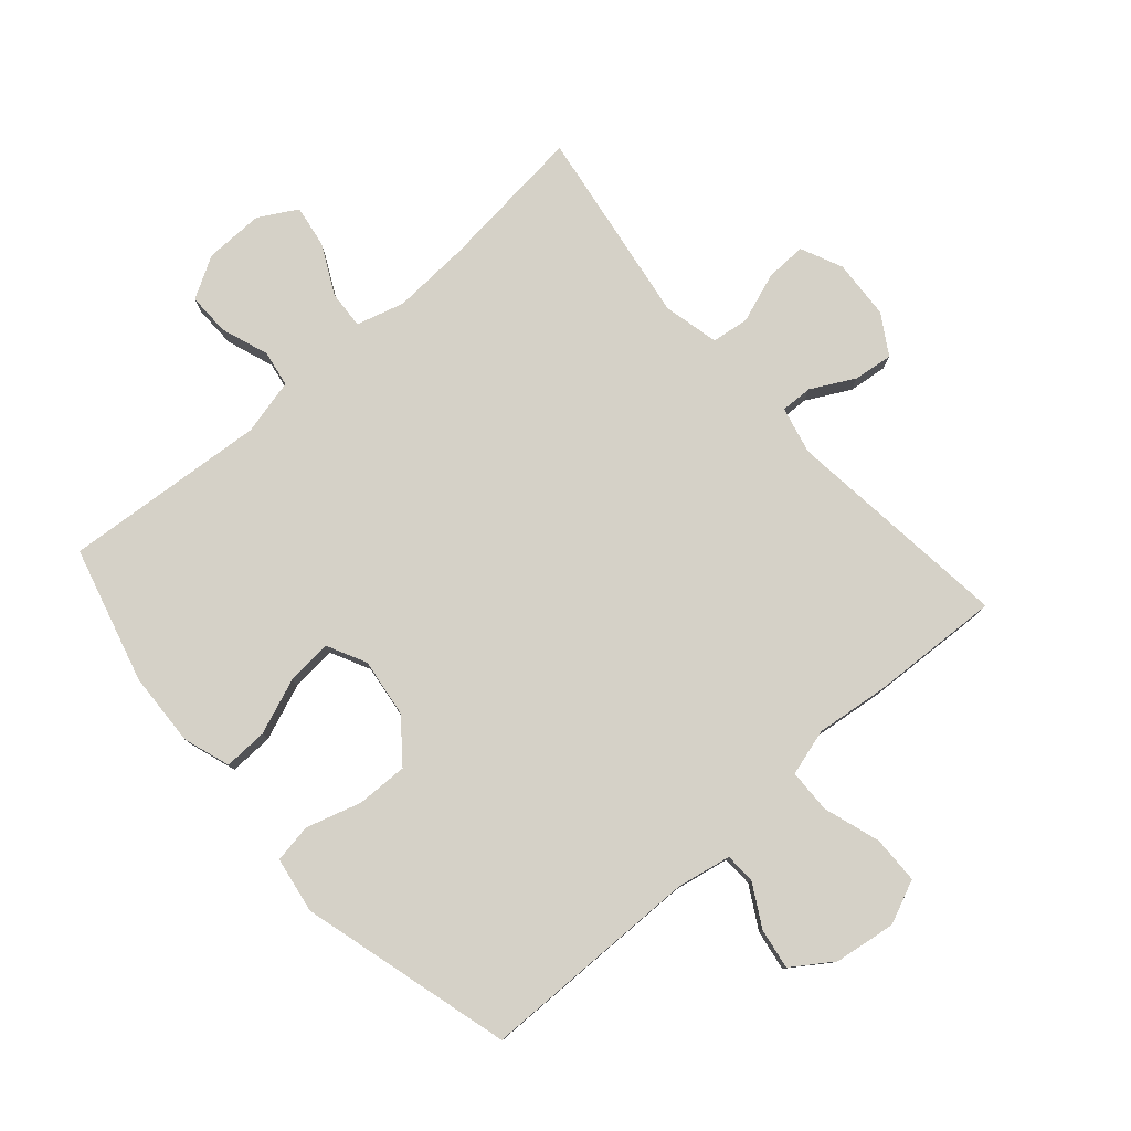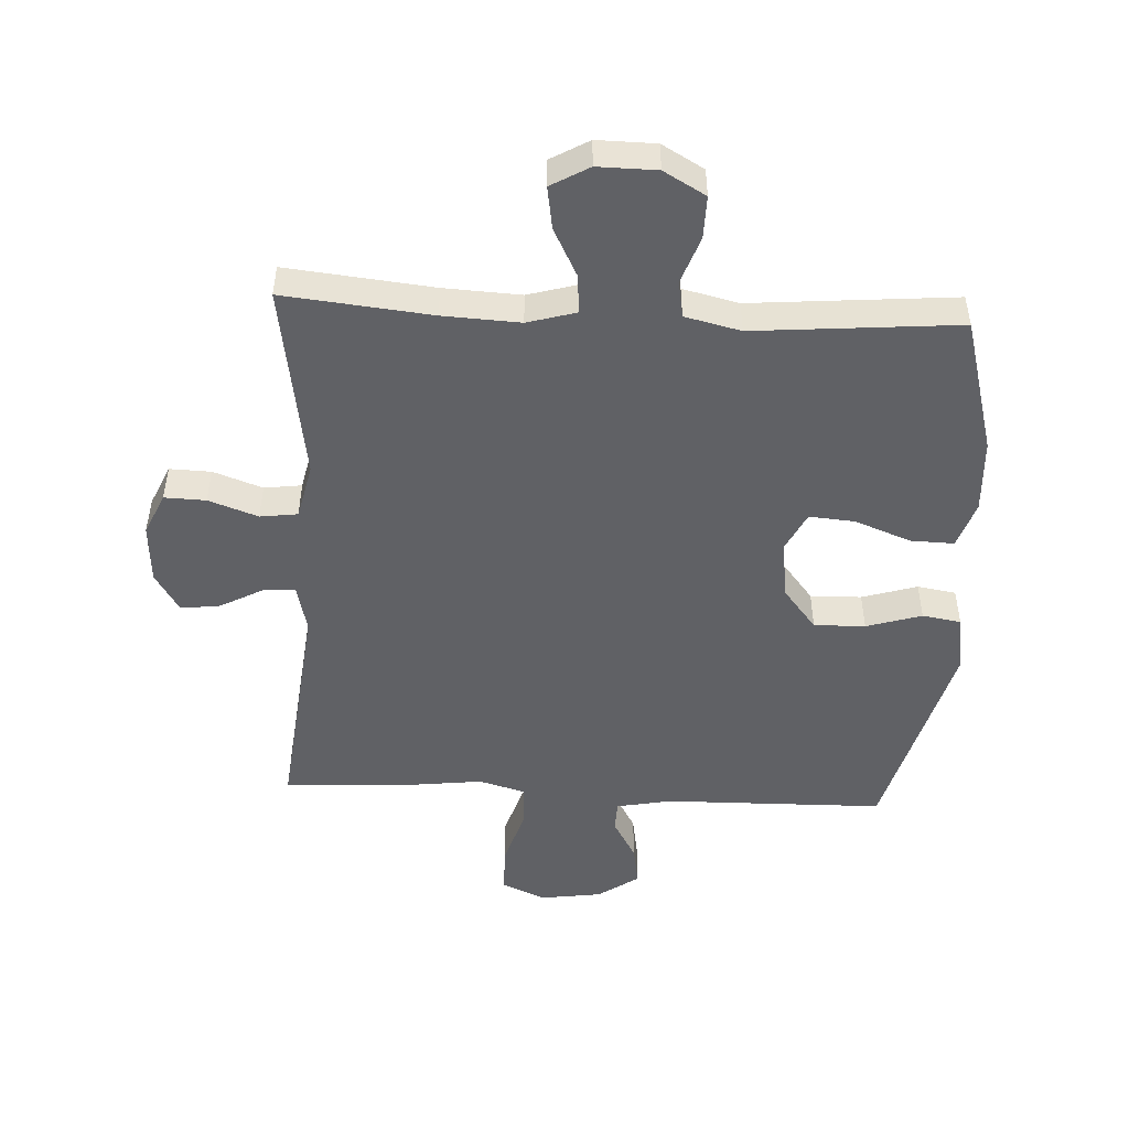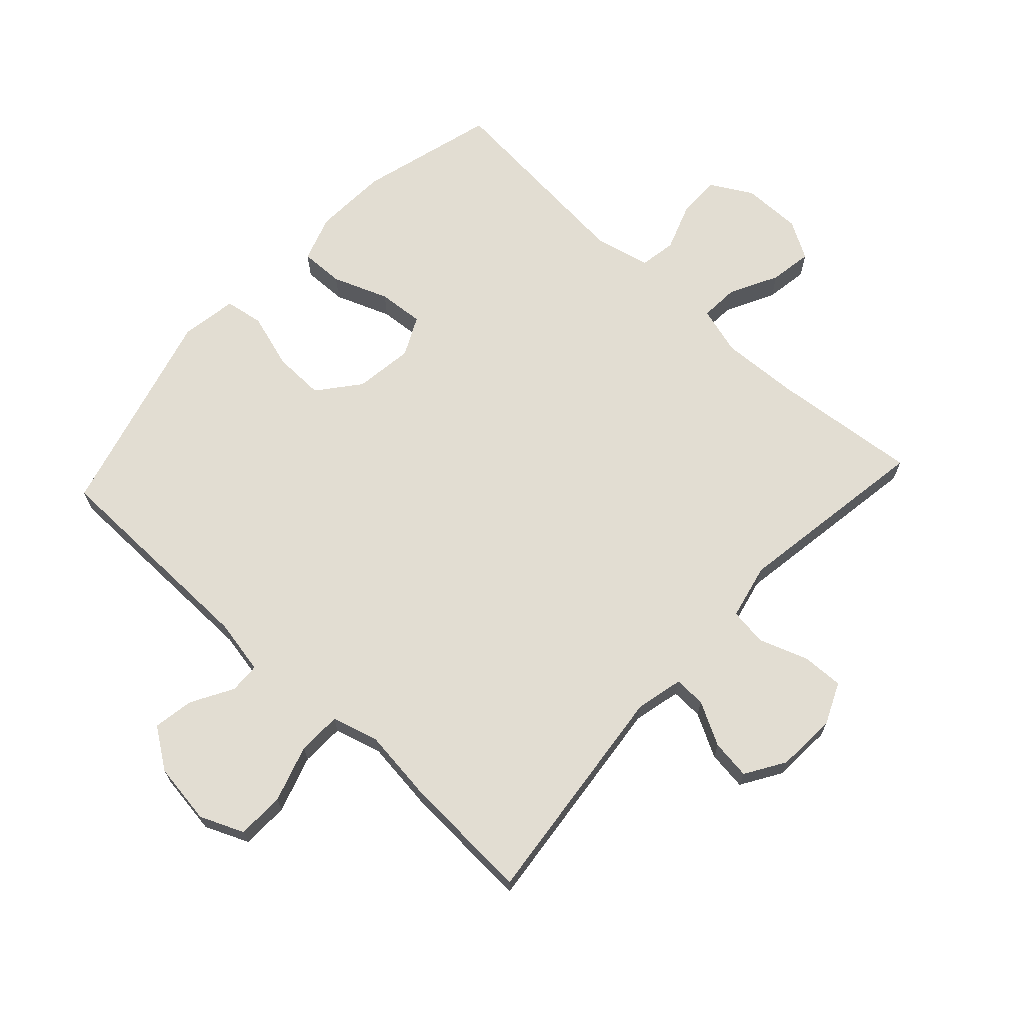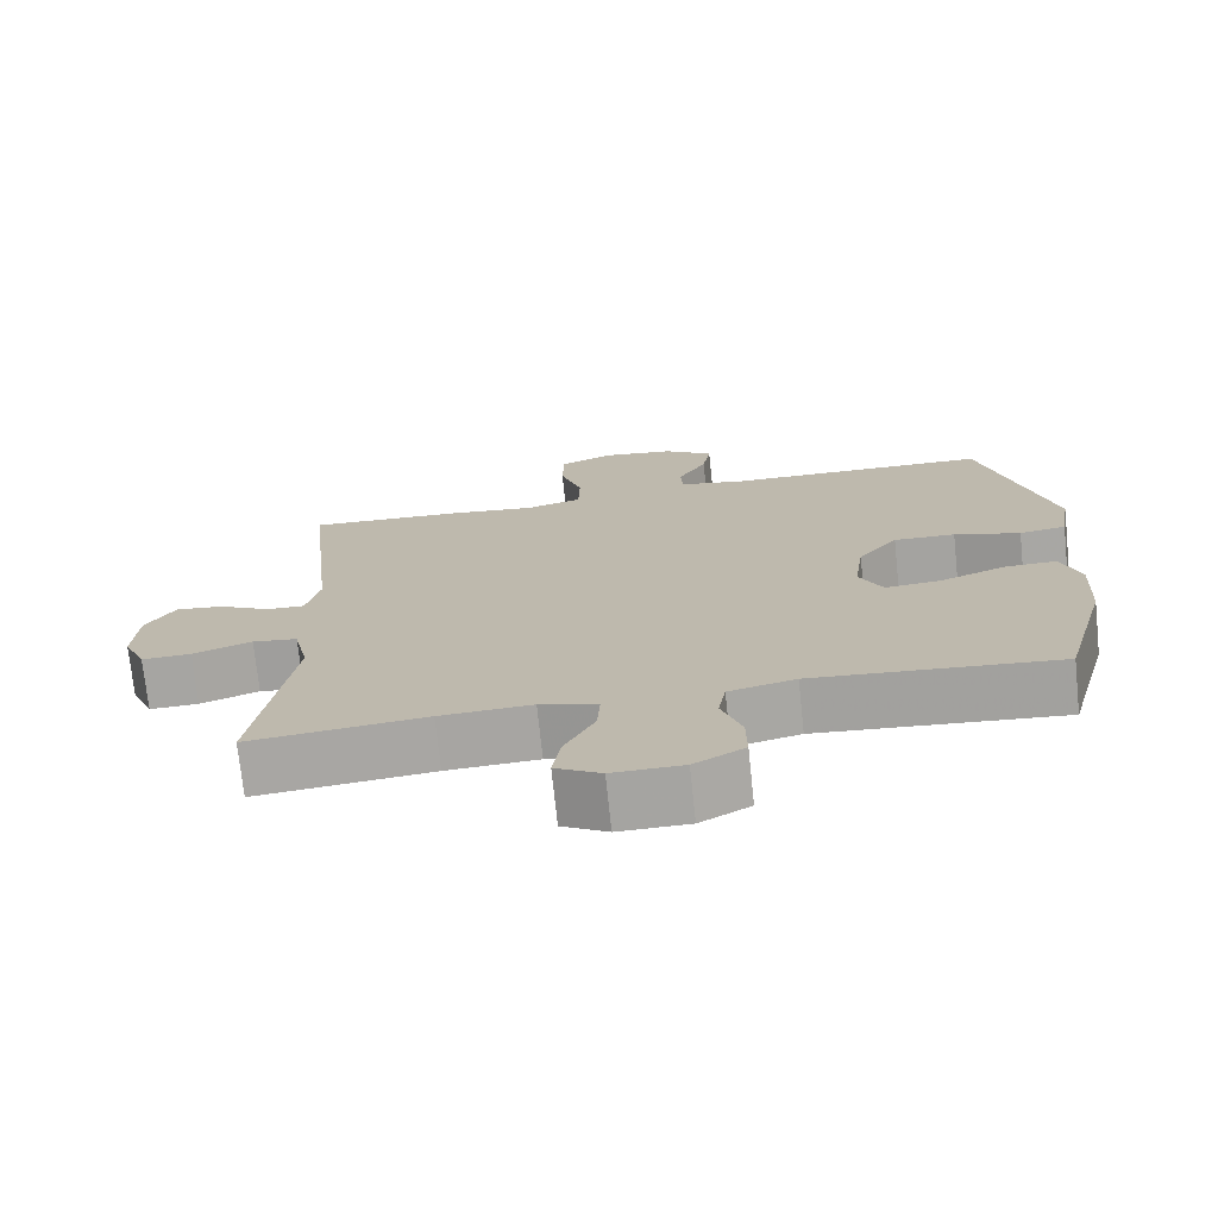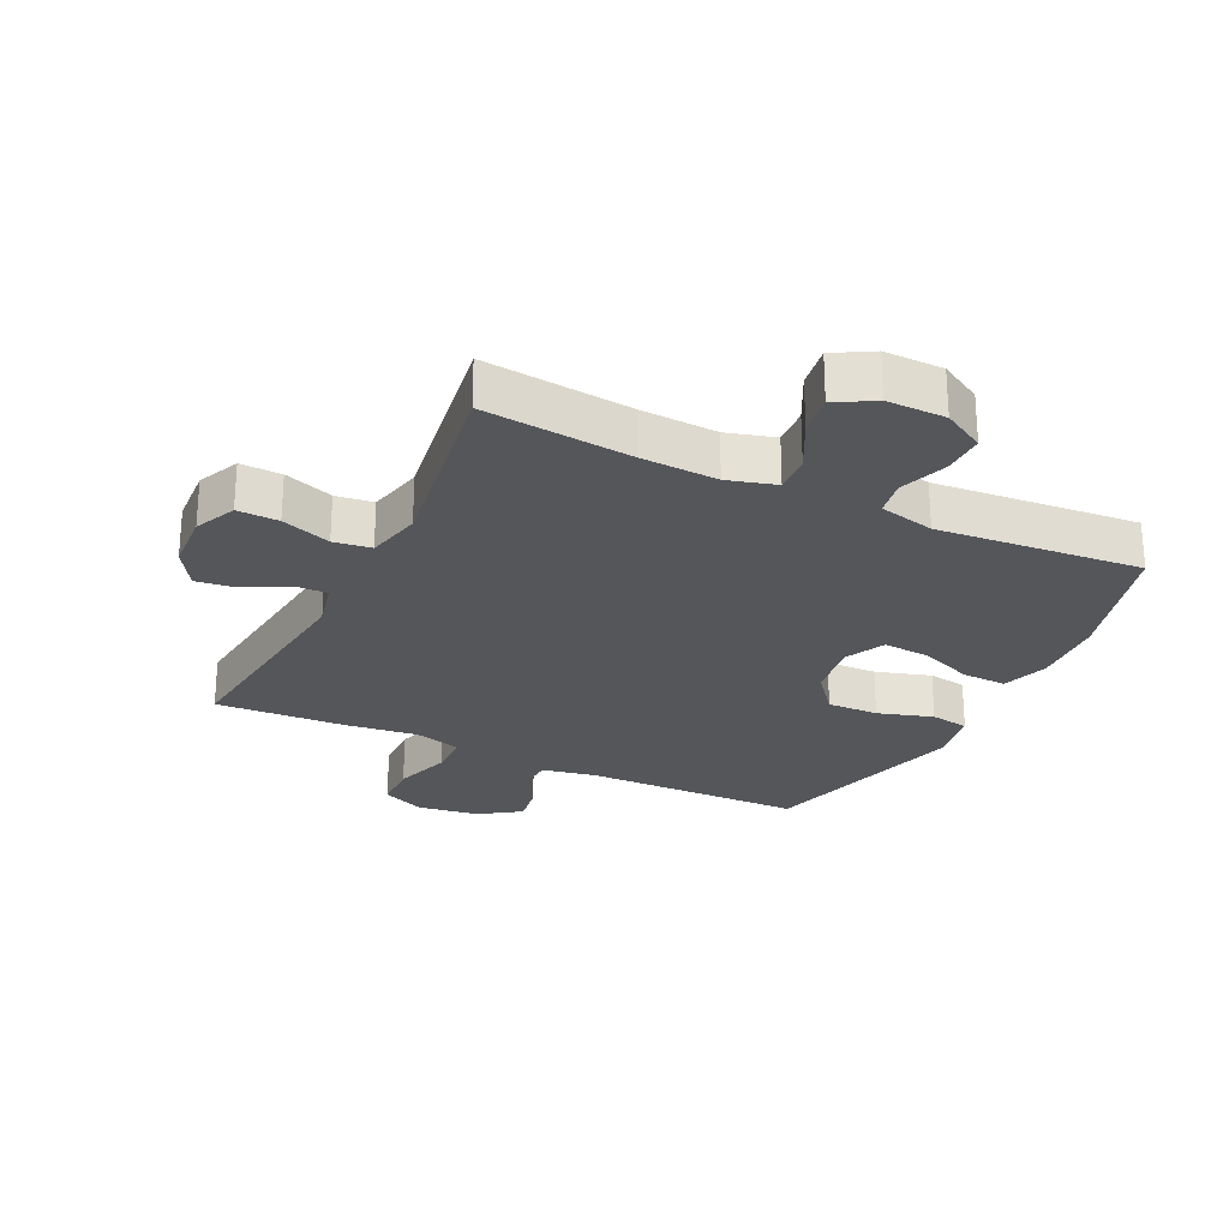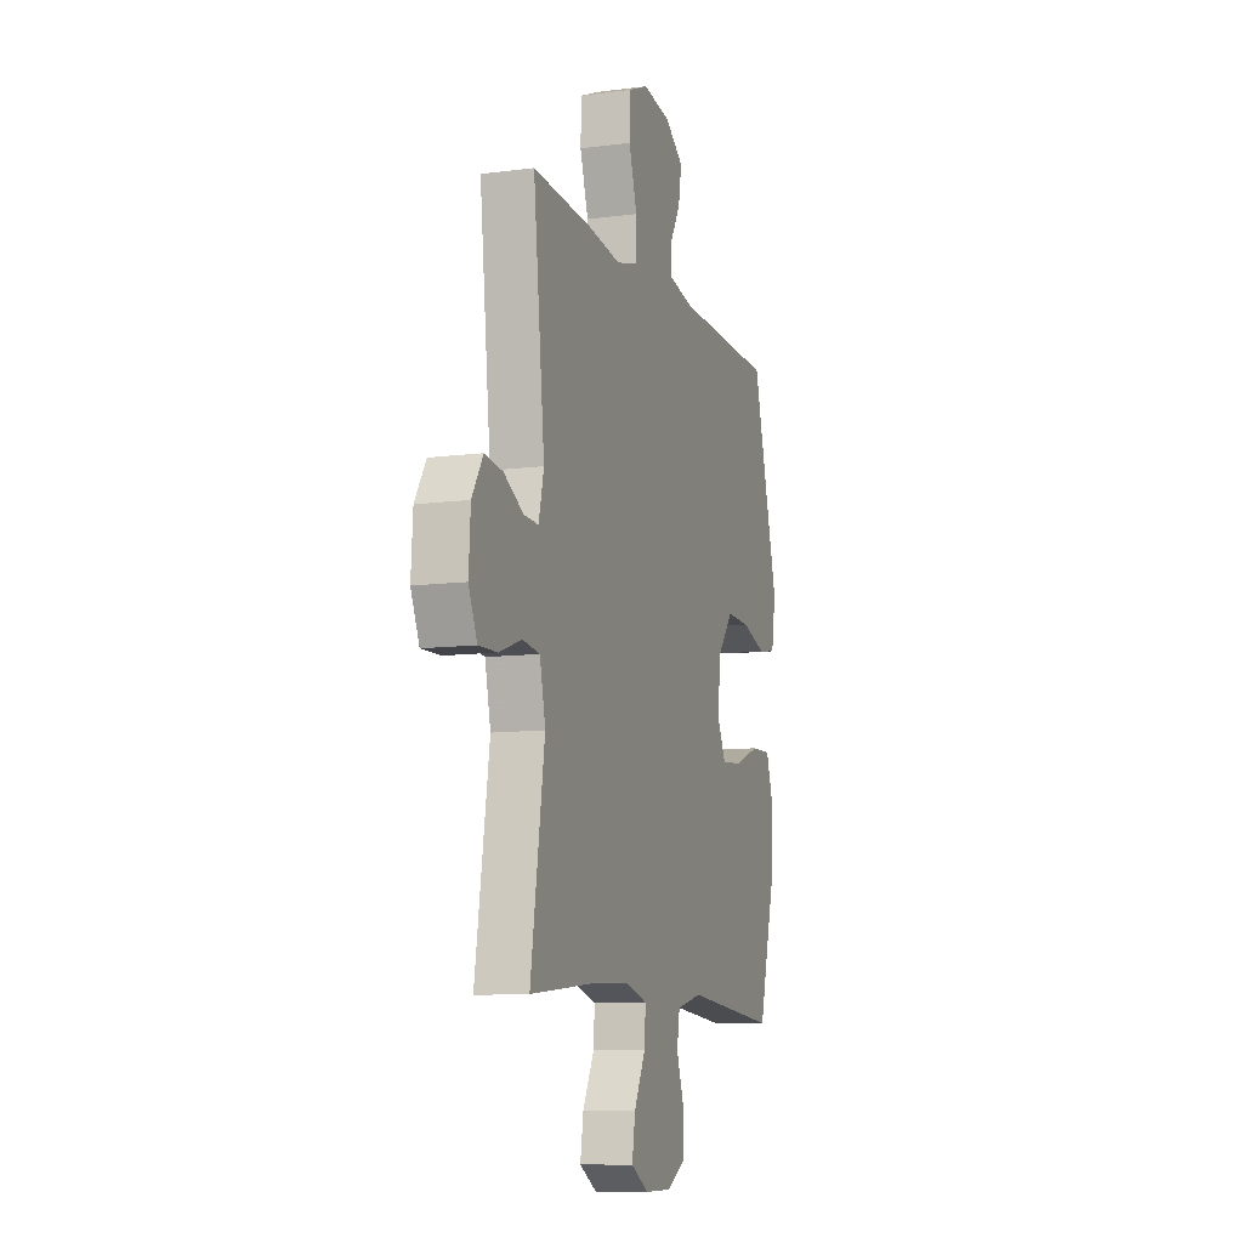
<metadata>
{"format":"obj","ext":"obj","renderer":"f3d","projection":"perspective","resolution":1024,"background":"white","views":[{"elev":79.2,"azim":-41.5,"up":"+Y"},{"elev":-49.2,"azim":177.0,"up":"+Y"},{"elev":68.3,"azim":42.7,"up":"+Y"},{"elev":-73.3,"azim":-174.0,"up":"+Z"},{"elev":-25.6,"azim":154.1,"up":"+Y"},{"elev":-10.0,"azim":108.4,"up":"+Z"}]}
</metadata>
<code>
v 0.5 0.07 0.5
v 0.46 0.07 0.136
v 0.478 0.07 0.06
v 0.529 0.07 0.062
v 0.598 0.07 0.099
v 0.661 0.07 0.107
v 0.7 0.07 0.044
v 0.706 0.07 -0.051
v 0.676 0.07 -0.118
v 0.61 0.07 -0.116
v 0.531 0.07 -0.088
v 0.471 0.07 -0.096
v 0.451 0.07 -0.185
v 0.5 0.07 -0.5
v 0.264 0.07 -0.476
v 0.141 0.07 -0.47
v 0.064 0.07 -0.492
v 0.068 0.07 -0.553
v 0.108 0.07 -0.631
v 0.119 0.07 -0.699
v 0.058 0.07 -0.734
v -0.036 0.07 -0.733
v -0.103 0.07 -0.695
v -0.102 0.07 -0.627
v -0.075 0.07 -0.551
v -0.085 0.07 -0.493
v -0.174 0.07 -0.472
v -0.5 0.07 -0.5
v -0.56 0.07 -0.283
v -0.566 0.07 -0.165
v -0.541 0.07 -0.09
v -0.471 0.07 -0.092
v -0.382 0.07 -0.126
v -0.309 0.07 -0.132
v -0.278 0.07 -0.069
v -0.291 0.07 0.025
v -0.344 0.07 0.091
v -0.426 0.07 0.089
v -0.514 0.07 0.062
v -0.576 0.07 0.072
v -0.591 0.07 0.162
v -0.5 0.07 0.5
v -0.148 0.07 0.506
v -0.06 0.07 0.523
v -0.058 0.07 0.572
v -0.096 0.07 0.639
v -0.107 0.07 0.704
v -0.042 0.07 0.749
v 0.056 0.07 0.763
v 0.126 0.07 0.733
v 0.128 0.07 0.657
v 0.099 0.07 0.566
v 0.101 0.07 0.496
v 0.176 0.07 0.475
v 0.291 0.07 0.489
v 0.5 0 0.5
v 0.46 0 0.136
v 0.478 0 0.06
v 0.529 0 0.062
v 0.598 0 0.099
v 0.661 0 0.107
v 0.7 0 0.044
v 0.706 0 -0.051
v 0.676 0 -0.118
v 0.61 0 -0.116
v 0.531 0 -0.088
v 0.471 0 -0.096
v 0.451 0 -0.185
v 0.5 0 -0.5
v 0.264 0 -0.476
v 0.141 0 -0.47
v 0.064 0 -0.492
v 0.068 0 -0.553
v 0.108 0 -0.631
v 0.119 0 -0.699
v 0.058 0 -0.734
v -0.036 0 -0.733
v -0.103 0 -0.695
v -0.102 0 -0.627
v -0.075 0 -0.551
v -0.085 0 -0.493
v -0.174 0 -0.472
v -0.5 0 -0.5
v -0.56 0 -0.283
v -0.566 0 -0.165
v -0.541 0 -0.09
v -0.471 0 -0.092
v -0.382 0 -0.126
v -0.309 0 -0.132
v -0.278 0 -0.069
v -0.291 0 0.025
v -0.344 0 0.091
v -0.426 0 0.089
v -0.514 0 0.062
v -0.576 0 0.072
v -0.591 0 0.162
v -0.5 0 0.5
v -0.148 0 0.506
v -0.06 0 0.523
v -0.058 0 0.572
v -0.096 0 0.639
v -0.107 0 0.704
v -0.042 0 0.749
v 0.056 0 0.763
v 0.126 0 0.733
v 0.128 0 0.657
v 0.099 0 0.566
v 0.101 0 0.496
v 0.176 0 0.475
v 0.291 0 0.489
f 54 55 1 2
f 53 54 2 3
f 50 51 52
f 49 50 52
f 48 49 52
f 47 48 52
f 46 47 52
f 45 46 52
f 44 45 52 53
f 43 44 53 3
f 41 42 43
f 40 41 43
f 39 40 43
f 38 39 43
f 37 38 43
f 36 37 43 3
f 31 32 33
f 30 31 33
f 29 30 33
f 28 29 33
f 27 28 33
f 26 27 33 34
f 23 24 25
f 22 23 25
f 21 22 25
f 20 21 25
f 19 20 25
f 18 19 25
f 17 18 25 26
f 26 34 35
f 17 26 35
f 16 17 35
f 13 14 15
f 35 36 3
f 16 35 3
f 15 16 3
f 13 15 3
f 12 13 3
f 9 10 11
f 8 9 11
f 7 8 11
f 6 7 11
f 5 6 11
f 4 5 11
f 3 4 11 12
f 57 56 110 109
f 58 57 109 108
f 107 106 105
f 107 105 104
f 107 104 103
f 107 103 102
f 107 102 101
f 107 101 100
f 108 107 100 99
f 58 108 99 98
f 98 97 96
f 98 96 95
f 98 95 94
f 98 94 93
f 98 93 92
f 58 98 92 91
f 88 87 86
f 88 86 85
f 88 85 84
f 88 84 83
f 88 83 82
f 89 88 82 81
f 80 79 78
f 80 78 77
f 80 77 76
f 80 76 75
f 80 75 74
f 80 74 73
f 81 80 73 72
f 90 89 81
f 90 81 72
f 90 72 71
f 70 69 68
f 58 91 90
f 58 90 71
f 58 71 70
f 58 70 68
f 58 68 67
f 66 65 64
f 66 64 63
f 66 63 62
f 66 62 61
f 66 61 60
f 66 60 59
f 67 66 59 58
f 1 56 57 2
f 2 57 58 3
f 3 58 59 4
f 4 59 60 5
f 5 60 61 6
f 6 61 62 7
f 7 62 63 8
f 8 63 64 9
f 9 64 65 10
f 10 65 66 11
f 11 66 67 12
f 12 67 68 13
f 13 68 69 14
f 14 69 70 15
f 15 70 71 16
f 16 71 72 17
f 17 72 73 18
f 18 73 74 19
f 19 74 75 20
f 20 75 76 21
f 21 76 77 22
f 22 77 78 23
f 23 78 79 24
f 24 79 80 25
f 25 80 81 26
f 26 81 82 27
f 27 82 83 28
f 28 83 84 29
f 29 84 85 30
f 30 85 86 31
f 31 86 87 32
f 32 87 88 33
f 33 88 89 34
f 34 89 90 35
f 35 90 91 36
f 36 91 92 37
f 37 92 93 38
f 38 93 94 39
f 39 94 95 40
f 40 95 96 41
f 41 96 97 42
f 42 97 98 43
f 43 98 99 44
f 44 99 100 45
f 45 100 101 46
f 46 101 102 47
f 47 102 103 48
f 48 103 104 49
f 49 104 105 50
f 50 105 106 51
f 51 106 107 52
f 52 107 108 53
f 53 108 109 54
f 54 109 110 55
f 55 110 56 1

</code>
